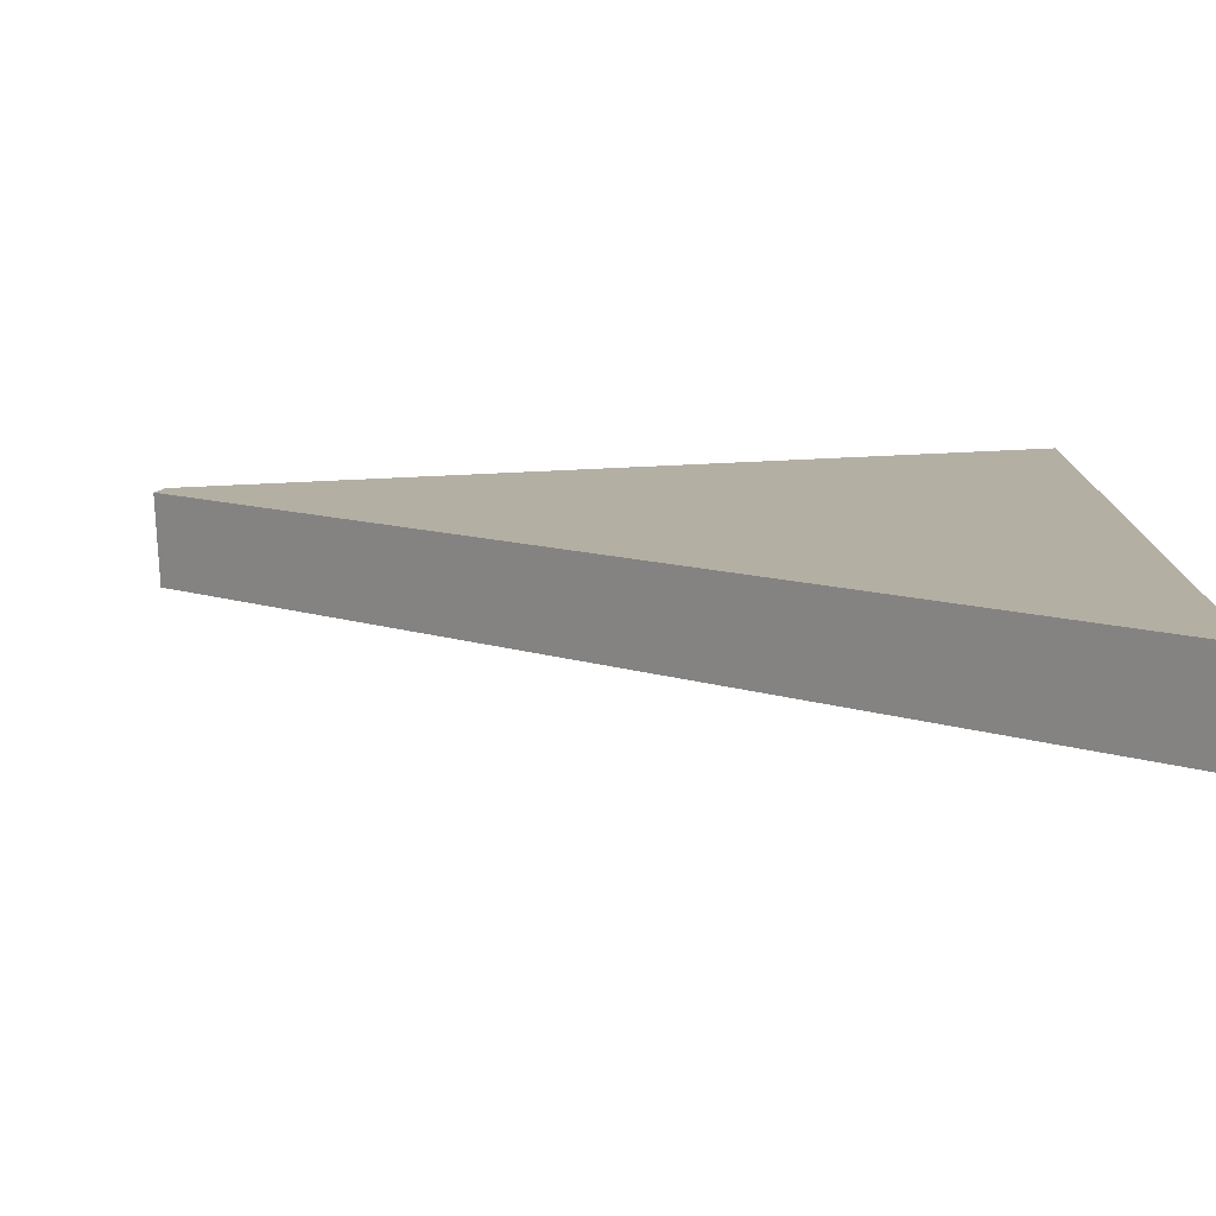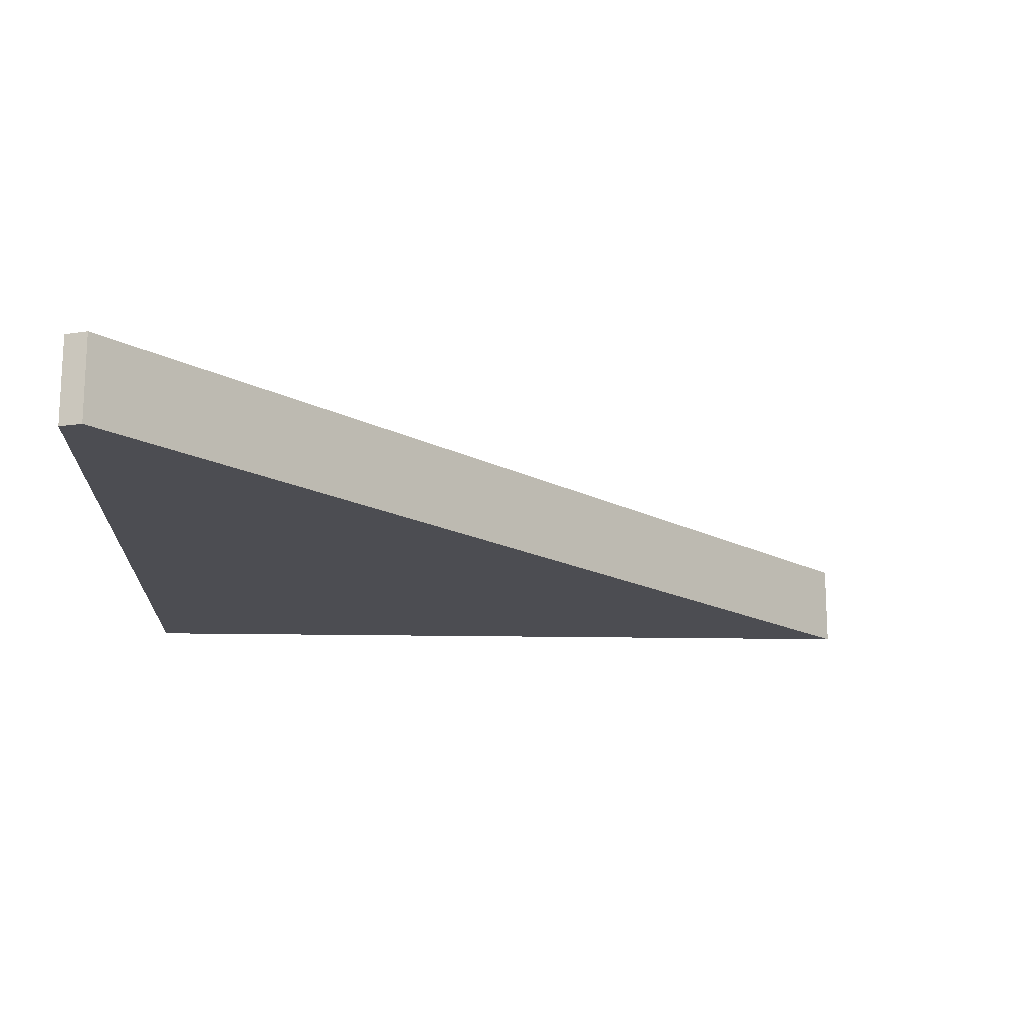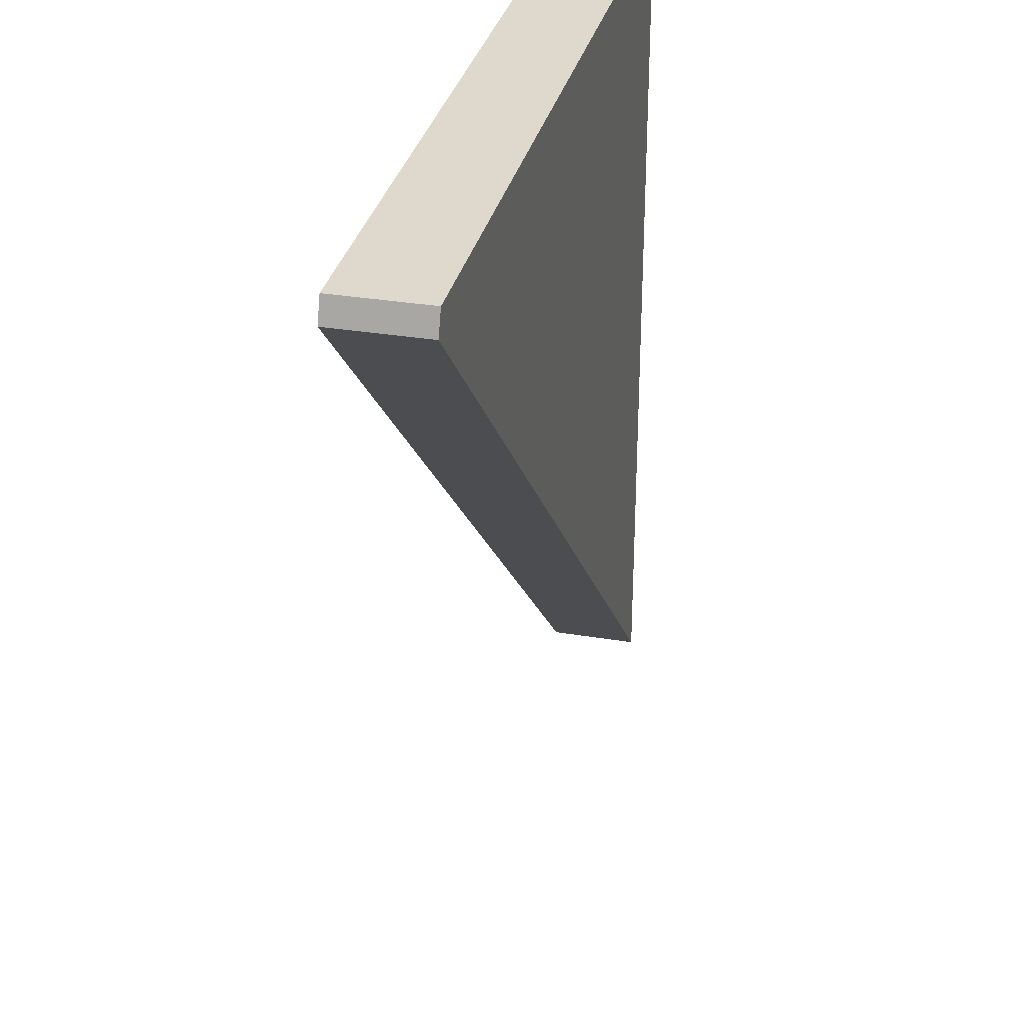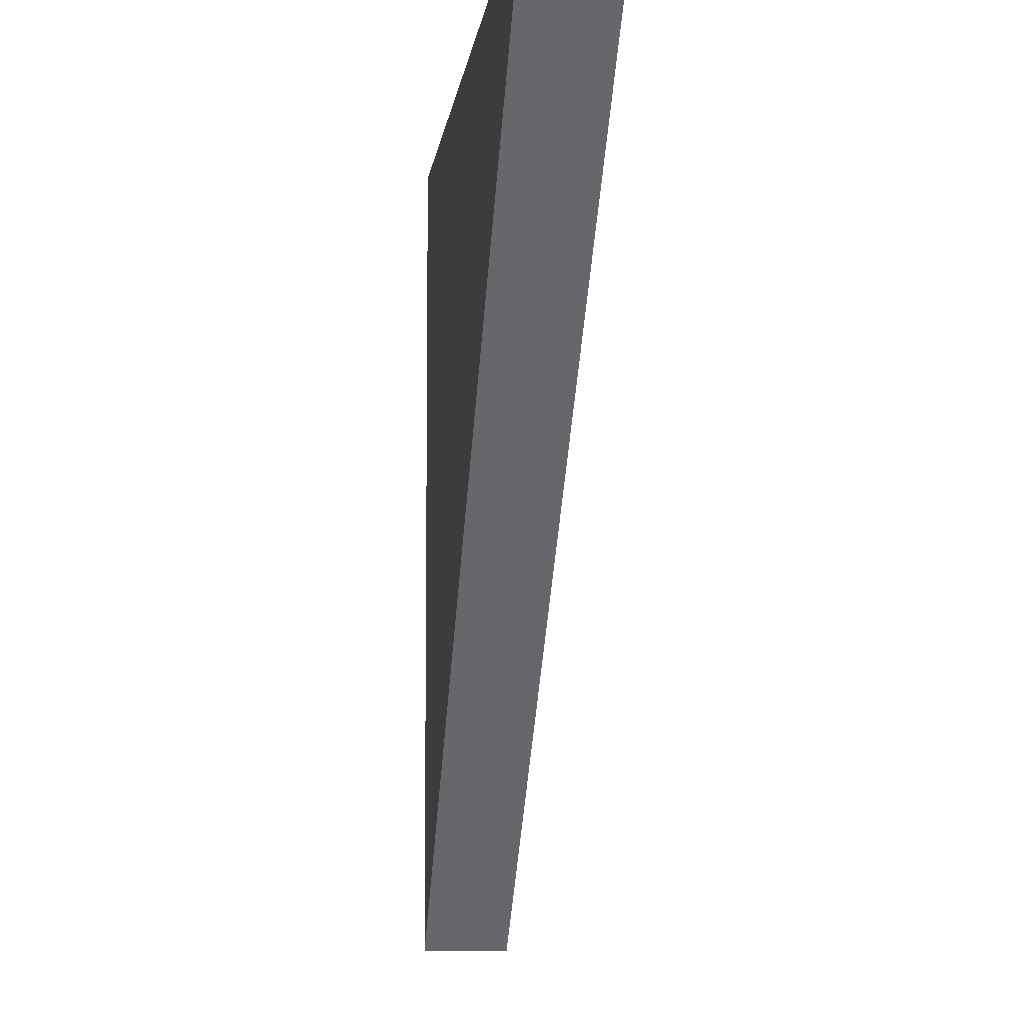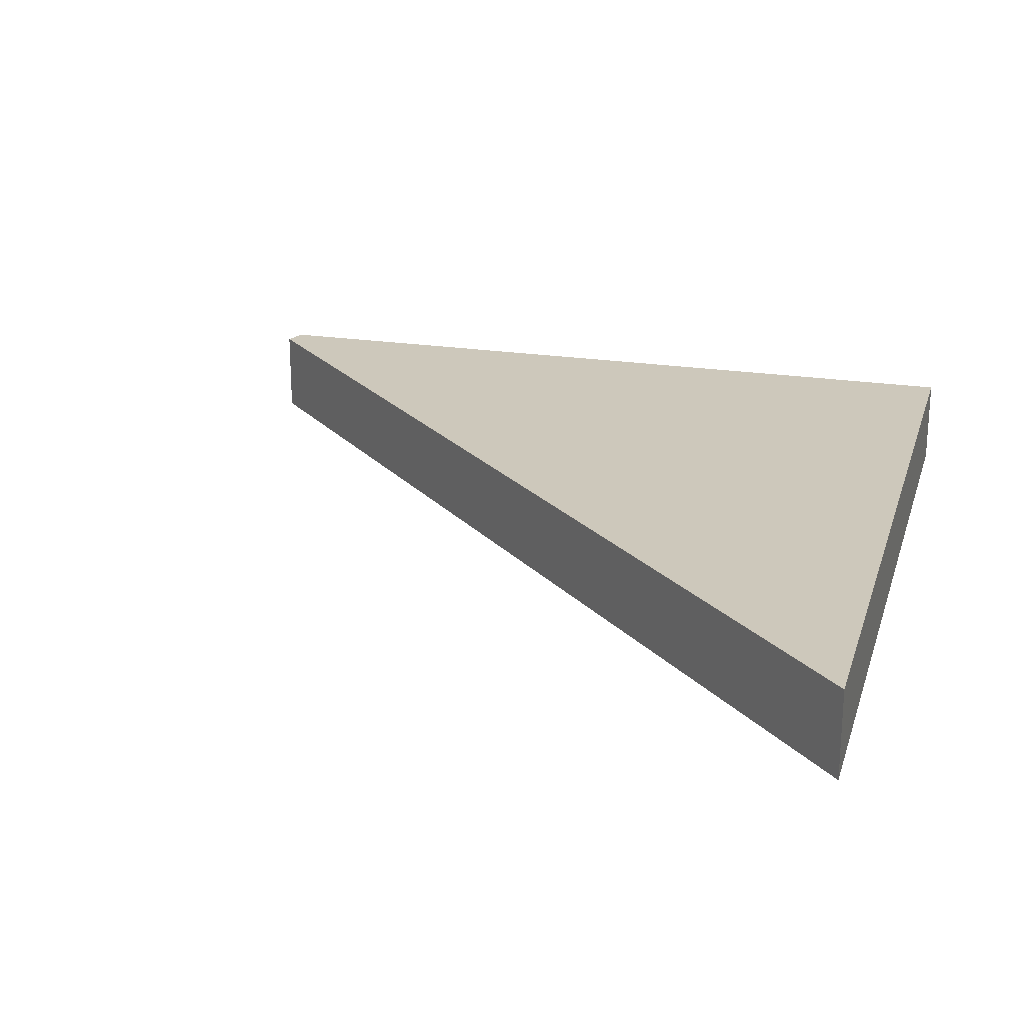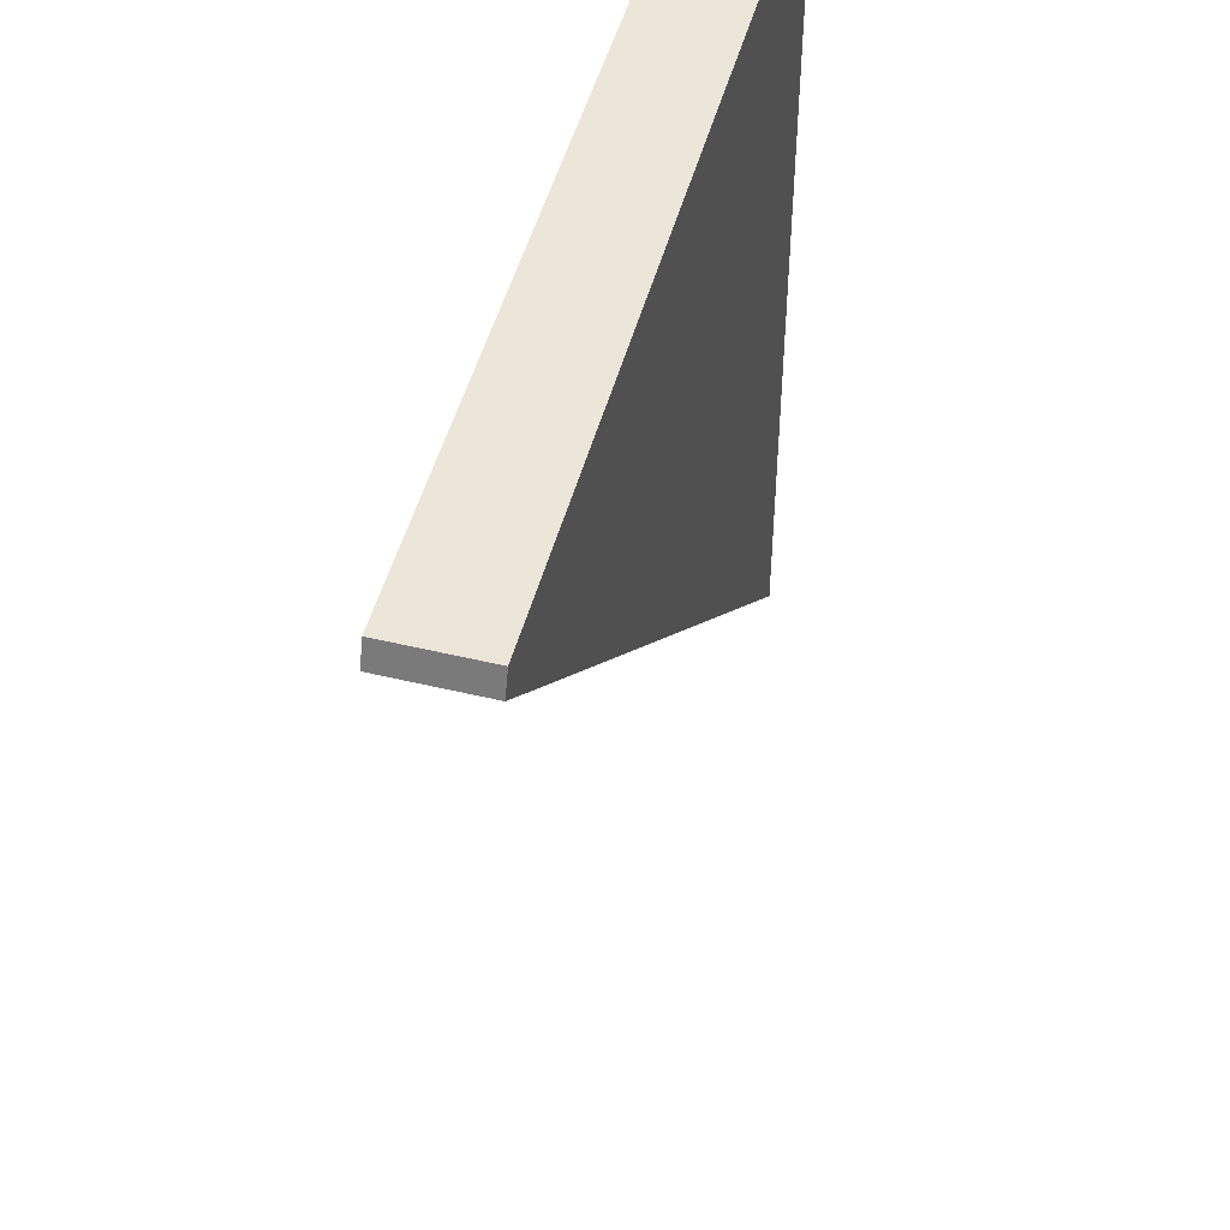
<metadata>
{"format":"obj","ext":"obj","renderer":"f3d","projection":"perspective","resolution":1024,"background":"white","views":[{"elev":-78.4,"azim":-177.4,"up":"+Z"},{"elev":-16.4,"azim":87.7,"up":"+Y"},{"elev":32.1,"azim":103.2,"up":"+Z"},{"elev":-7.0,"azim":83.1,"up":"+Z"},{"elev":21.9,"azim":-164.5,"up":"+Y"},{"elev":49.3,"azim":104.9,"up":"+Z"}]}
</metadata>
<code>
o Pl_medium_one_st_45.001_Cube.027
v 0.9074 -0.102 0.948
v 0.9074 0.102 0.948
v 0.8889 -0.102 1
v 0.8889 0.102 1
v -1 -0.102 -0.9533
v -1 0.102 -0.9533
v -1 -0.102 1
v -1 0.102 1
f 1 3 7 5
f 4 8 7 3
f 8 6 5 7
f 6 8 4 2
f 2 4 3 1
f 6 2 1 5

</code>
